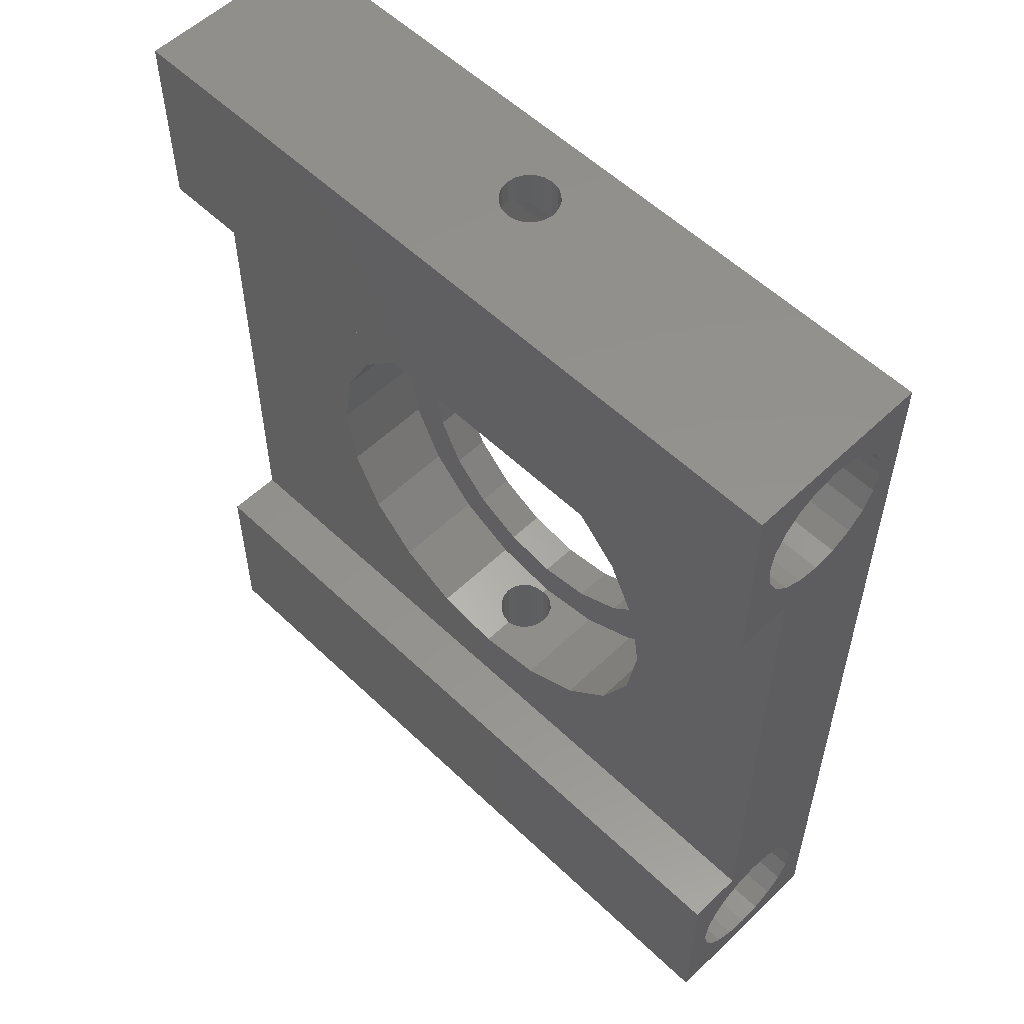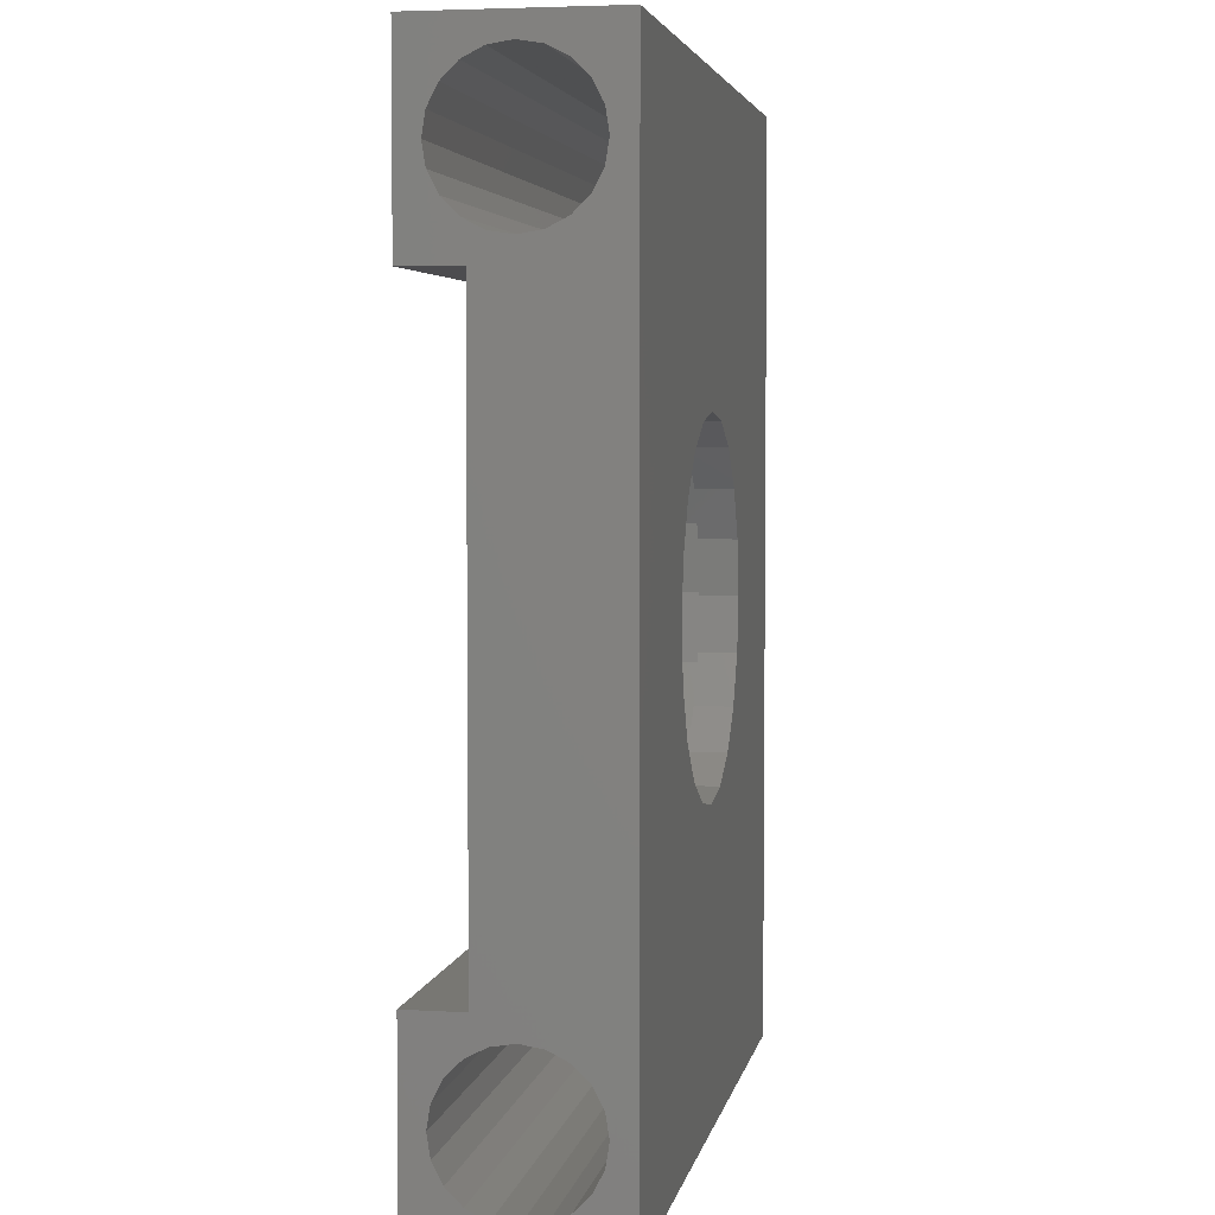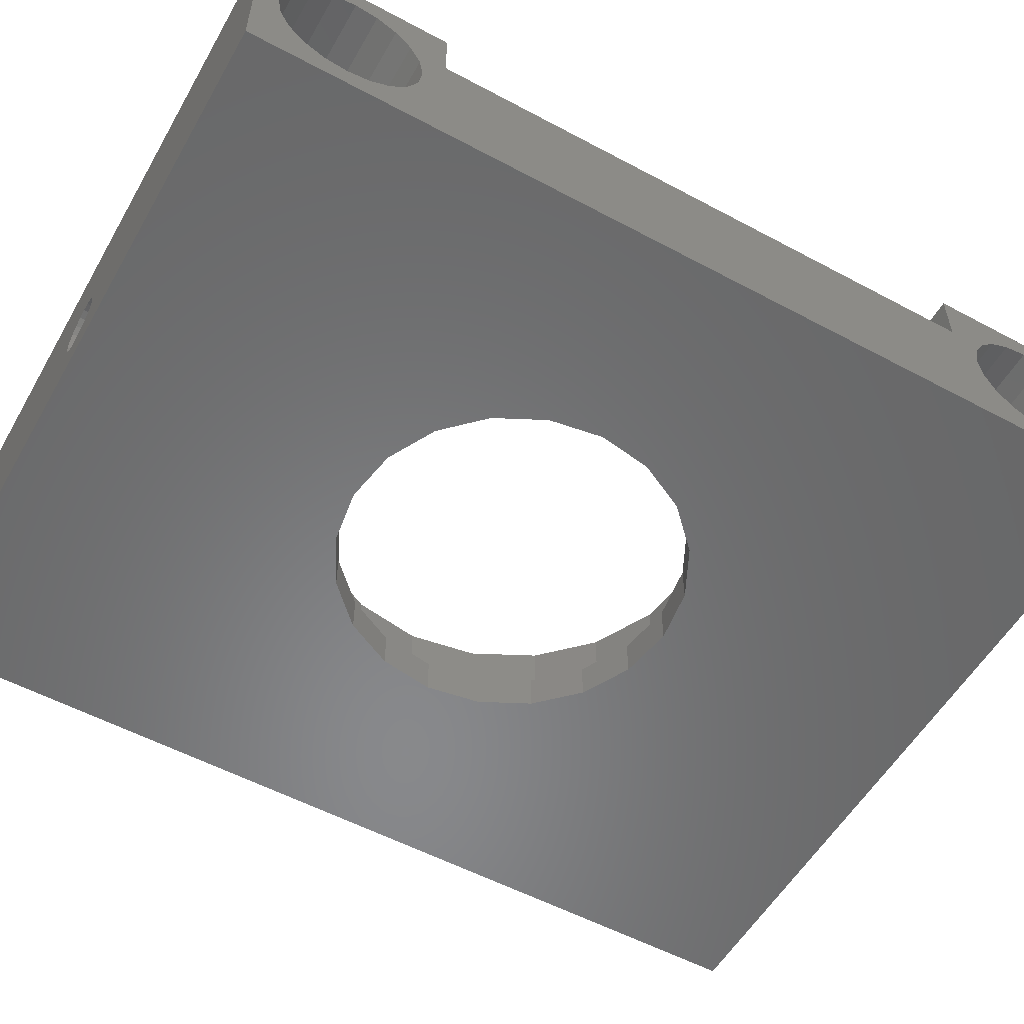
<metadata>
{"format":"stl","ext":"stl","renderer":"f3d","projection":"perspective","resolution":1024,"background":"white","views":[{"elev":55.8,"azim":45.0,"up":"+Y"},{"elev":4.2,"azim":100.5,"up":"+Y"},{"elev":-55.1,"azim":-119.5,"up":"+Z"}]}
</metadata>
<code>
# stl→obj: 360 verts, 744 faces
v -20 25 0
v -20 23.8 5
v -20 25 10
v -20 23.61 3.826
v -20 23.07 2.766
v -20 22.23 1.926
v -20 21.17 1.386
v -20 20 1.2
v -20 18.83 1.386
v -20 16.39 3.826
v -20 15 7
v -20 16.2 5
v -20 -15 7
v -20 -16.39 3.826
v -20 16.93 2.766
v -20 -16.93 2.766
v -20 17.77 1.926
v -20 -17.77 1.926
v -20 -18.83 1.386
v -20 -16.39 6.174
v -20 -16.2 5
v -20 -25 0
v -20 -23.61 3.826
v -20 -23.8 5
v -20 -23.07 2.766
v -20 -22.23 1.926
v -20 -21.17 1.386
v -20 -20 1.2
v -20 23.61 6.174
v -20 23.07 7.234
v -20 22.23 8.074
v -20 21.17 8.614
v -20 20 8.8
v -20 15 10
v -20 18.83 8.614
v -20 16.39 6.174
v -20 16.93 7.234
v -20 17.77 8.074
v -20 -16.93 7.234
v -20 -15 10
v -20 -17.77 8.074
v -20 -18.83 8.614
v -20 -20 8.8
v -20 -25 10
v -20 -21.17 8.614
v -20 -22.23 8.074
v -20 -23.07 7.234
v -20 -23.61 6.174
v 20 15 10
v 20 25 10
v 20 -16.93 7.234
v 20 -15 7
v 20 -15 10
v 20 -16.39 6.174
v 20 -16.2 5
v 20 -17.77 8.074
v 20 -18.83 8.614
v 20 -20 8.8
v 20 -25 10
v 20 -23.61 6.174
v 20 -23.8 5
v 20 -23.07 7.234
v 20 -22.23 8.074
v 20 -21.17 8.614
v 20 23.8 5
v 20 25 0
v 20 23.61 6.174
v 20 23.07 7.234
v 20 22.23 8.074
v 20 21.17 8.614
v 20 20 8.8
v 20 16.93 7.234
v 20 15 7
v 20 16.39 6.174
v 20 17.77 8.074
v 20 18.83 8.614
v 20 23.61 3.826
v 20 23.07 2.766
v 20 22.23 1.926
v 20 21.17 1.386
v 20 20 1.2
v 20 18.83 1.386
v 20 16.2 5
v 20 16.39 3.826
v 20 -16.39 3.826
v 20 16.93 2.766
v 20 -16.93 2.766
v 20 17.77 1.926
v 20 -17.77 1.926
v 20 -18.83 1.386
v 20 -25 0
v 20 -20 1.2
v 20 -21.17 1.386
v 20 -22.23 1.926
v 20 -23.07 2.766
v 20 -23.61 3.826
v 0 25 5.3
v 0.4635 25 5.227
v 0.8817 25 5.014
v 1.214 25 4.682
v 1.427 25 4.264
v 1.5 25 3.8
v 1.427 25 3.336
v 1.214 25 2.918
v 0.8817 25 2.586
v 0.4635 25 2.373
v 0 25 2.3
v -0.4635 25 5.227
v -0.8817 25 5.014
v -1.214 25 4.682
v -1.427 25 4.264
v -1.5 25 3.8
v -1.427 25 3.336
v -1.214 25 2.918
v -0.8817 25 2.586
v -0.4635 25 2.373
v 9.25 0 0
v 8.797 -2.858 0
v 7.483 -5.437 0
v 5.437 -7.483 0
v 2.858 -8.797 0
v 0 -9.25 0
v -2.858 -8.797 0
v -8.797 -2.858 0
v -9.25 0 0
v -7.483 -5.437 0
v -5.437 -7.483 0
v 8.797 2.858 0
v 7.483 5.437 0
v 5.437 7.483 0
v 2.858 8.797 0
v 0 9.25 0
v -2.858 8.797 0
v -5.437 7.483 0
v -7.483 5.437 0
v -8.797 2.858 0
v 0 -25 5.3
v -0.4635 -25 5.227
v -0.8817 -25 5.014
v -1.214 -25 4.682
v -1.427 -25 4.264
v -1.5 -25 3.8
v -1.427 -25 3.336
v -1.214 -25 2.918
v -0.8817 -25 2.586
v -0.4635 -25 2.373
v 0 -25 2.3
v 0.4635 -25 5.227
v 0.8817 -25 5.014
v 1.214 -25 4.682
v 1.427 -25 4.264
v 1.5 -25 3.8
v 1.427 -25 3.336
v 1.214 -25 2.918
v 0.8817 -25 2.586
v 0.4635 -25 2.373
v 11.5 0 7
v 10.94 3.554 7
v 9.304 6.76 7
v 6.76 9.304 7
v 3.554 10.94 7
v 0 11.5 7
v -10.94 3.554 7
v -11.5 0 7
v -9.304 6.76 7
v -6.76 9.304 7
v -3.554 10.94 7
v 10.94 -3.554 7
v 9.304 -6.76 7
v 6.76 -9.304 7
v 3.554 -10.94 7
v 0 -11.5 7
v -3.554 -10.94 7
v -6.76 -9.304 7
v -9.304 -6.76 7
v -10.94 -3.554 7
v 0 -23.75 5.3
v 0.4635 -23.76 5.227
v 0.8817 -23.8 5.014
v 0.8952 -23.8 5
v -0.4635 -23.76 5.227
v -0.8817 -23.8 5.014
v -0.8952 -23.8 5
v -1.5 -23.6 3.8
v -1.496 -23.61 3.826
v -1.427 -23.36 3.336
v -1.214 -23.15 2.918
v -1.062 -23.07 2.766
v 1.5 -23.6 3.8
v 1.496 -23.61 3.826
v 1.427 -23.36 3.336
v 1.214 -23.15 2.918
v 1.062 -23.07 2.766
v -1.5 -16.4 3.8
v -1.496 -16.39 3.826
v -1.427 -16.64 3.336
v -1.214 -16.85 2.918
v -1.062 -16.93 2.766
v 1.5 -16.4 3.8
v 1.496 -16.39 3.826
v 1.427 -16.64 3.336
v 1.214 -16.85 2.918
v 1.062 -16.93 2.766
v 0.8817 -22.89 2.586
v 0.4635 -22.68 2.373
v 0 -22.61 2.3
v -0.8817 -22.89 2.586
v -0.4635 -22.68 2.373
v -1.214 -23.75 4.682
v -1.427 -23.68 4.264
v 1.214 -23.75 4.682
v 1.427 -23.68 4.264
v -0.8817 -17.11 2.586
v -0.4635 -17.32 2.373
v 0 -17.39 2.3
v 0.8817 -17.11 2.586
v 0.4635 -17.32 2.373
v 0 -16.25 5.3
v -0.4635 -16.24 5.227
v -0.8817 -16.2 5.014
v -0.8952 -16.2 5
v 0.4635 -16.24 5.227
v 0.8817 -16.2 5.014
v 0.8952 -16.2 5
v -1.214 -16.25 4.682
v -1.427 -16.32 4.264
v 1.214 -16.25 4.682
v 1.427 -16.32 4.264
v 0 16.25 5.3
v 0.4635 16.24 5.227
v 0.8817 16.2 5.014
v 0.8952 16.2 5
v -0.4635 16.24 5.227
v -0.8817 16.2 5.014
v -0.8952 16.2 5
v -1.214 23.75 4.682
v -0.8952 23.8 5
v -1.427 23.68 4.264
v -1.496 23.61 3.826
v 1.214 23.75 4.682
v 0.8952 23.8 5
v 1.427 23.68 4.264
v 1.496 23.61 3.826
v -1.5 23.6 3.8
v -1.427 23.36 3.336
v -1.214 23.15 2.918
v -1.062 23.07 2.766
v 1.5 23.6 3.8
v 1.427 23.36 3.336
v 1.214 23.15 2.918
v 1.062 23.07 2.766
v -1.5 16.4 3.8
v -1.496 16.39 3.826
v -1.427 16.64 3.336
v -1.214 16.85 2.918
v -1.062 16.93 2.766
v 1.5 16.4 3.8
v 1.496 16.39 3.826
v 1.427 16.64 3.336
v 1.214 16.85 2.918
v 1.062 16.93 2.766
v 0.8817 17.11 2.586
v 0.4635 17.32 2.373
v 0 17.39 2.3
v -0.8817 17.11 2.586
v -0.4635 17.32 2.373
v -1.214 16.25 4.682
v -1.427 16.32 4.264
v 1.214 16.25 4.682
v 1.427 16.32 4.264
v -0.8817 22.89 2.586
v -0.4635 22.68 2.373
v 0 22.61 2.3
v 0.8817 22.89 2.586
v 0.4635 22.68 2.373
v 0 23.75 5.3
v -0.4635 23.76 5.227
v -0.8817 23.8 5.014
v 0.4635 23.76 5.227
v 0.8817 23.8 5.014
v 1.5 11.26 3.8
v 1.427 11.27 4.264
v 1.5 -11.26 3.8
v 1.427 -11.27 4.264
v 1.214 -11.31 4.682
v 1.214 11.31 4.682
v -1.5 11.26 3.8
v -1.427 11.27 4.264
v -1.5 -11.26 3.8
v -1.427 -11.27 4.264
v 0 11.5 5.3
v -0.4635 11.43 5.227
v 0 -11.5 5.3
v -0.4635 -11.43 5.227
v 0.8817 11.36 5.014
v 0.8817 -11.36 5.014
v -0.8817 11.36 5.014
v -1.214 11.31 4.682
v -0.8817 -11.36 5.014
v -1.214 -11.31 4.682
v 0 11.5 2.3
v 0.4635 11.43 2.373
v 0 -11.5 2.3
v 0.4635 -11.43 2.373
v -1.427 -11.27 3.336
v -1.427 11.27 3.336
v 0.4635 -11.43 5.227
v 0.4635 11.43 5.227
v 0.8817 -11.36 2.586
v 1.214 -11.31 2.918
v 0.8817 11.36 2.586
v 1.214 11.31 2.918
v -0.8817 -11.36 2.586
v -1.214 -11.31 2.918
v -0.8817 11.36 2.586
v -1.214 11.31 2.918
v 1.427 -11.27 3.336
v 1.427 11.27 3.336
v -0.4635 -11.43 2.373
v -0.4635 11.43 2.373
v 11.5 0 2
v 10.94 3.554 2
v -10.94 3.554 2
v -11.5 0 2
v 3.554 10.94 2
v 0 11.5 2
v 9.25 0 2
v 8.797 2.858 2
v 9.304 6.76 2
v 10.94 -3.554 2
v 8.797 -2.858 2
v 7.483 5.437 2
v 6.76 9.304 2
v 5.437 7.483 2
v 2.858 8.797 2
v 0 9.25 2
v -2.858 8.797 2
v -3.554 10.94 2
v -5.437 7.483 2
v -6.76 9.304 2
v -7.483 5.437 2
v -9.304 6.76 2
v -8.797 2.858 2
v 9.304 -6.76 2
v 7.483 -5.437 2
v 6.76 -9.304 2
v 5.437 -7.483 2
v 3.554 -10.94 2
v 2.858 -8.797 2
v 0 -9.25 2
v 0 -11.5 2
v -2.858 -8.797 2
v -3.554 -10.94 2
v -5.437 -7.483 2
v -6.76 -9.304 2
v -7.483 -5.437 2
v -9.304 -6.76 2
v -8.797 -2.858 2
v -10.94 -3.554 2
v -9.25 0 2
f 1 2 3
f 1 4 2
f 1 5 4
f 1 6 5
f 1 7 6
f 1 8 7
f 1 9 8
f 10 11 12
f 10 13 11
f 14 10 15
f 16 15 17
f 18 17 9
f 19 9 1
f 20 13 21
f 10 14 13
f 13 14 21
f 15 16 14
f 17 18 16
f 9 19 18
f 22 19 1
f 23 22 24
f 25 22 23
f 26 22 25
f 27 22 26
f 28 22 27
f 19 22 28
f 29 3 2
f 30 3 29
f 31 3 30
f 32 3 31
f 33 3 32
f 34 33 35
f 11 36 12
f 11 37 36
f 34 37 11
f 37 34 38
f 33 34 3
f 38 34 35
f 39 13 20
f 13 39 40
f 41 40 39
f 42 40 41
f 43 40 42
f 44 43 45
f 44 24 22
f 43 44 40
f 46 44 45
f 47 44 46
f 48 44 47
f 24 44 48
f 3 49 50
f 49 3 34
f 51 52 53
f 52 54 55
f 52 51 54
f 53 56 51
f 53 57 56
f 53 58 57
f 59 58 53
f 60 59 61
f 62 59 60
f 63 59 62
f 64 59 63
f 58 59 64
f 50 65 66
f 50 67 65
f 50 68 67
f 50 69 68
f 50 70 69
f 50 71 70
f 49 71 50
f 72 73 74
f 73 72 49
f 75 49 72
f 76 49 75
f 71 49 76
f 77 66 65
f 78 66 77
f 79 66 78
f 80 66 79
f 81 66 80
f 82 66 81
f 74 73 83
f 83 73 84
f 52 84 73
f 85 84 52
f 84 85 86
f 87 86 85
f 86 87 88
f 85 52 55
f 89 88 87
f 88 89 82
f 90 82 89
f 82 90 66
f 91 90 92
f 91 61 59
f 90 91 66
f 93 91 92
f 94 91 93
f 95 91 94
f 96 91 95
f 61 91 96
f 50 97 3
f 50 98 97
f 50 99 98
f 50 100 99
f 50 101 100
f 50 102 101
f 66 102 50
f 102 66 103
f 103 66 104
f 104 66 105
f 106 66 107
f 105 66 106
f 108 3 97
f 109 3 108
f 110 3 109
f 111 3 110
f 112 3 111
f 1 112 113
f 1 113 114
f 1 114 115
f 1 115 116
f 112 1 3
f 107 1 116
f 1 107 66
f 91 117 66
f 91 118 117
f 91 119 118
f 91 120 119
f 91 121 120
f 91 122 121
f 22 122 91
f 122 22 123
f 124 22 125
f 126 22 124
f 127 22 126
f 123 22 127
f 128 66 117
f 129 66 128
f 130 66 129
f 131 66 130
f 132 66 131
f 1 132 133
f 1 133 134
f 1 125 22
f 132 1 66
f 135 1 134
f 136 1 135
f 125 1 136
f 11 49 34
f 49 11 73
f 40 59 53
f 59 40 44
f 52 40 53
f 40 52 13
f 44 137 59
f 44 138 137
f 44 139 138
f 44 140 139
f 44 141 140
f 44 142 141
f 22 142 44
f 142 22 143
f 143 22 144
f 144 22 145
f 146 22 147
f 145 22 146
f 148 59 137
f 149 59 148
f 150 59 149
f 151 59 150
f 152 59 151
f 91 152 153
f 91 153 154
f 91 154 155
f 91 155 156
f 152 91 59
f 147 91 156
f 91 147 22
f 73 157 52
f 73 158 157
f 73 159 158
f 73 160 159
f 73 161 160
f 73 162 161
f 11 162 73
f 163 11 164
f 165 11 163
f 166 11 165
f 167 11 166
f 162 11 167
f 168 52 157
f 169 52 168
f 170 52 169
f 171 52 170
f 172 52 171
f 13 172 173
f 13 164 11
f 172 13 52
f 174 13 173
f 175 13 174
f 176 13 175
f 164 13 176
f 28 93 92
f 93 28 27
f 43 57 58
f 57 43 42
f 60 177 48
f 60 178 177
f 60 179 178
f 180 60 61
f 60 180 179
f 181 48 177
f 182 48 181
f 183 48 182
f 48 183 24
f 39 56 41
f 56 39 51
f 27 94 93
f 94 27 26
f 184 23 185
f 25 184 186
f 25 186 187
f 25 187 188
f 184 25 23
f 96 189 190
f 95 189 96
f 189 95 191
f 191 95 192
f 192 95 193
f 62 46 63
f 46 62 47
f 46 64 63
f 64 46 45
f 60 47 62
f 47 60 48
f 14 194 195
f 16 194 14
f 194 16 196
f 196 16 197
f 197 16 198
f 199 85 200
f 87 199 201
f 87 201 202
f 87 202 203
f 199 87 85
f 18 90 89
f 90 18 19
f 20 51 39
f 51 20 54
f 42 56 57
f 56 42 41
f 94 193 95
f 193 94 204
f 204 94 205
f 205 94 206
f 26 188 207
f 26 207 208
f 26 208 206
f 188 26 25
f 26 206 94
f 209 24 183
f 210 24 209
f 185 24 210
f 24 185 23
f 61 211 180
f 61 212 211
f 190 61 96
f 61 190 212
f 45 58 64
f 58 45 43
f 19 92 90
f 92 19 28
f 18 198 16
f 198 18 213
f 213 18 214
f 214 18 215
f 89 203 216
f 89 216 217
f 89 217 215
f 203 89 87
f 89 215 18
f 20 218 54
f 20 219 218
f 20 220 219
f 221 20 21
f 20 221 220
f 222 54 218
f 223 54 222
f 224 54 223
f 54 224 55
f 21 225 221
f 21 226 225
f 195 21 14
f 21 195 226
f 227 55 224
f 228 55 227
f 200 55 228
f 55 200 85
f 8 82 81
f 82 8 9
f 35 71 76
f 71 35 33
f 74 229 36
f 74 230 229
f 74 231 230
f 232 74 83
f 74 232 231
f 233 36 229
f 234 36 233
f 235 36 234
f 36 235 12
f 2 236 237
f 2 238 236
f 239 2 4
f 2 239 238
f 240 65 241
f 242 65 240
f 243 65 242
f 65 243 77
f 4 244 239
f 5 244 4
f 244 5 245
f 245 5 246
f 246 5 247
f 248 77 243
f 78 248 249
f 78 249 250
f 78 250 251
f 248 78 77
f 9 88 82
f 88 9 17
f 252 10 253
f 15 252 254
f 15 254 255
f 15 255 256
f 252 15 10
f 84 257 258
f 86 257 84
f 257 86 259
f 259 86 260
f 260 86 261
f 72 38 75
f 38 72 37
f 38 76 75
f 76 38 35
f 74 37 72
f 37 74 36
f 30 69 31
f 69 30 68
f 6 80 79
f 80 6 7
f 88 261 86
f 261 88 262
f 262 88 263
f 263 88 264
f 17 256 265
f 17 265 266
f 17 266 264
f 256 17 15
f 17 264 88
f 267 12 235
f 268 12 267
f 253 12 268
f 12 253 10
f 83 269 232
f 83 270 269
f 258 83 84
f 83 258 270
f 7 81 80
f 81 7 8
f 6 247 5
f 247 6 271
f 271 6 272
f 272 6 273
f 79 251 274
f 79 274 275
f 79 275 273
f 251 79 78
f 79 273 6
f 29 68 30
f 68 29 67
f 29 276 67
f 29 277 276
f 29 278 277
f 237 29 2
f 29 237 278
f 279 67 276
f 280 67 279
f 241 67 280
f 67 241 65
f 32 69 70
f 69 32 31
f 33 70 71
f 70 33 32
f 102 242 101
f 102 243 242
f 243 102 248
f 281 270 258
f 281 258 257
f 270 281 282
f 283 228 284
f 283 200 228
f 200 283 199
f 152 190 189
f 152 212 190
f 212 152 151
f 151 211 212
f 211 151 150
f 284 227 285
f 227 284 228
f 101 240 100
f 240 101 242
f 282 269 270
f 269 282 286
f 238 112 111
f 239 112 238
f 112 239 244
f 287 268 288
f 268 287 253
f 253 287 252
f 226 289 290
f 195 289 226
f 289 195 194
f 142 210 141
f 210 142 185
f 185 142 184
f 233 291 292
f 291 233 229
f 219 293 218
f 293 219 294
f 277 97 276
f 97 277 108
f 181 137 138
f 137 181 177
f 269 295 232
f 295 269 286
f 231 232 295
f 211 150 180
f 149 180 150
f 180 149 179
f 285 224 296
f 224 285 227
f 296 224 223
f 100 241 99
f 241 100 240
f 99 241 280
f 234 297 235
f 297 267 235
f 267 297 298
f 182 139 183
f 140 183 139
f 183 140 209
f 299 220 221
f 221 300 299
f 300 221 225
f 109 237 110
f 237 109 278
f 110 237 236
f 278 108 277
f 108 278 109
f 182 138 139
f 138 182 181
f 220 294 219
f 294 220 299
f 234 292 297
f 292 234 233
f 301 263 264
f 263 301 302
f 303 217 304
f 217 303 215
f 107 275 106
f 275 107 273
f 147 205 206
f 205 147 156
f 143 184 142
f 184 143 186
f 194 305 289
f 305 194 196
f 244 113 112
f 113 244 245
f 252 306 254
f 306 252 287
f 98 280 279
f 280 98 99
f 148 179 149
f 179 148 178
f 307 223 222
f 223 307 296
f 308 231 295
f 231 308 230
f 141 209 140
f 209 141 210
f 225 290 300
f 290 225 226
f 236 111 110
f 111 236 238
f 288 267 298
f 267 288 268
f 105 250 104
f 105 251 250
f 251 105 274
f 155 193 204
f 155 192 193
f 192 155 154
f 309 202 310
f 309 203 202
f 203 309 216
f 311 261 262
f 311 260 261
f 260 311 312
f 246 115 114
f 247 115 246
f 115 247 271
f 145 187 144
f 187 145 188
f 188 145 207
f 197 313 314
f 198 313 197
f 313 198 213
f 256 315 265
f 255 315 256
f 315 255 316
f 144 186 143
f 186 144 187
f 196 314 305
f 314 196 197
f 245 114 113
f 114 245 246
f 254 316 255
f 316 254 306
f 291 230 308
f 230 291 229
f 293 222 218
f 222 293 307
f 97 279 276
f 279 97 98
f 137 178 148
f 178 137 177
f 154 191 192
f 191 154 153
f 310 201 317
f 201 310 202
f 104 249 103
f 249 104 250
f 312 259 260
f 259 312 318
f 153 189 191
f 189 153 152
f 317 199 283
f 199 317 201
f 103 248 102
f 248 103 249
f 318 257 259
f 257 318 281
f 156 204 205
f 204 156 155
f 304 216 309
f 216 304 217
f 106 274 105
f 274 106 275
f 302 262 263
f 262 302 311
f 207 146 208
f 146 207 145
f 213 319 313
f 319 213 214
f 271 116 115
f 116 271 272
f 265 320 266
f 320 265 315
f 266 301 264
f 301 266 320
f 214 303 319
f 303 214 215
f 272 107 116
f 107 272 273
f 208 147 206
f 147 208 146
f 321 158 322
f 158 321 157
f 164 323 163
f 323 164 324
f 308 162 291
f 295 162 308
f 162 295 161
f 286 161 295
f 282 161 286
f 325 282 281
f 325 281 318
f 325 318 312
f 326 302 301
f 326 311 302
f 282 325 161
f 311 325 312
f 325 311 326
f 327 321 322
f 328 322 329
f 321 327 330
f 331 330 327
f 322 328 327
f 329 332 328
f 333 332 329
f 333 334 332
f 325 334 333
f 325 335 334
f 326 335 325
f 326 336 335
f 326 337 336
f 338 337 326
f 338 339 337
f 340 339 338
f 340 341 339
f 342 341 340
f 323 343 342
f 341 342 343
f 330 331 344
f 345 344 331
f 345 346 344
f 347 346 345
f 347 348 346
f 349 348 347
f 350 348 349
f 350 351 348
f 352 351 350
f 352 353 351
f 354 353 352
f 354 355 353
f 356 355 354
f 357 356 358
f 356 357 355
f 359 358 360
f 343 323 360
f 324 360 323
f 358 359 357
f 360 324 359
f 329 160 333
f 160 329 159
f 322 159 329
f 159 322 158
f 325 160 161
f 160 325 333
f 340 167 166
f 167 340 338
f 165 340 166
f 340 165 342
f 297 162 167
f 162 292 291
f 162 297 292
f 167 298 297
f 167 288 298
f 338 288 167
f 288 338 287
f 287 338 306
f 306 338 316
f 338 315 316
f 338 320 315
f 326 320 338
f 320 326 301
f 344 168 330
f 168 344 169
f 174 357 175
f 357 174 355
f 176 324 164
f 324 176 359
f 163 342 165
f 342 163 323
f 330 157 321
f 157 330 168
f 296 172 171
f 172 307 293
f 172 296 307
f 171 285 296
f 171 284 285
f 348 284 171
f 284 348 283
f 283 348 317
f 317 348 310
f 348 309 310
f 348 304 309
f 351 304 348
f 304 351 303
f 346 169 344
f 169 346 170
f 353 174 173
f 174 353 355
f 175 359 176
f 359 175 357
f 346 171 170
f 171 346 348
f 294 172 293
f 299 172 294
f 172 299 173
f 300 173 299
f 290 173 300
f 353 290 289
f 353 289 305
f 353 305 314
f 351 319 303
f 351 313 319
f 290 353 173
f 313 353 314
f 353 313 351
f 117 328 128
f 328 117 327
f 360 136 343
f 136 360 125
f 132 335 336
f 335 132 131
f 122 352 350
f 352 122 123
f 121 350 349
f 350 121 122
f 129 334 130
f 334 129 332
f 128 332 129
f 332 128 328
f 131 334 335
f 334 131 130
f 134 337 339
f 337 134 133
f 133 336 337
f 336 133 132
f 358 125 360
f 125 358 124
f 341 134 339
f 134 341 135
f 343 135 341
f 135 343 136
f 118 327 117
f 327 118 331
f 119 331 118
f 331 119 345
f 354 126 356
f 126 354 127
f 356 124 358
f 124 356 126
f 120 349 347
f 349 120 121
f 123 354 352
f 354 123 127
f 120 345 119
f 345 120 347

</code>
